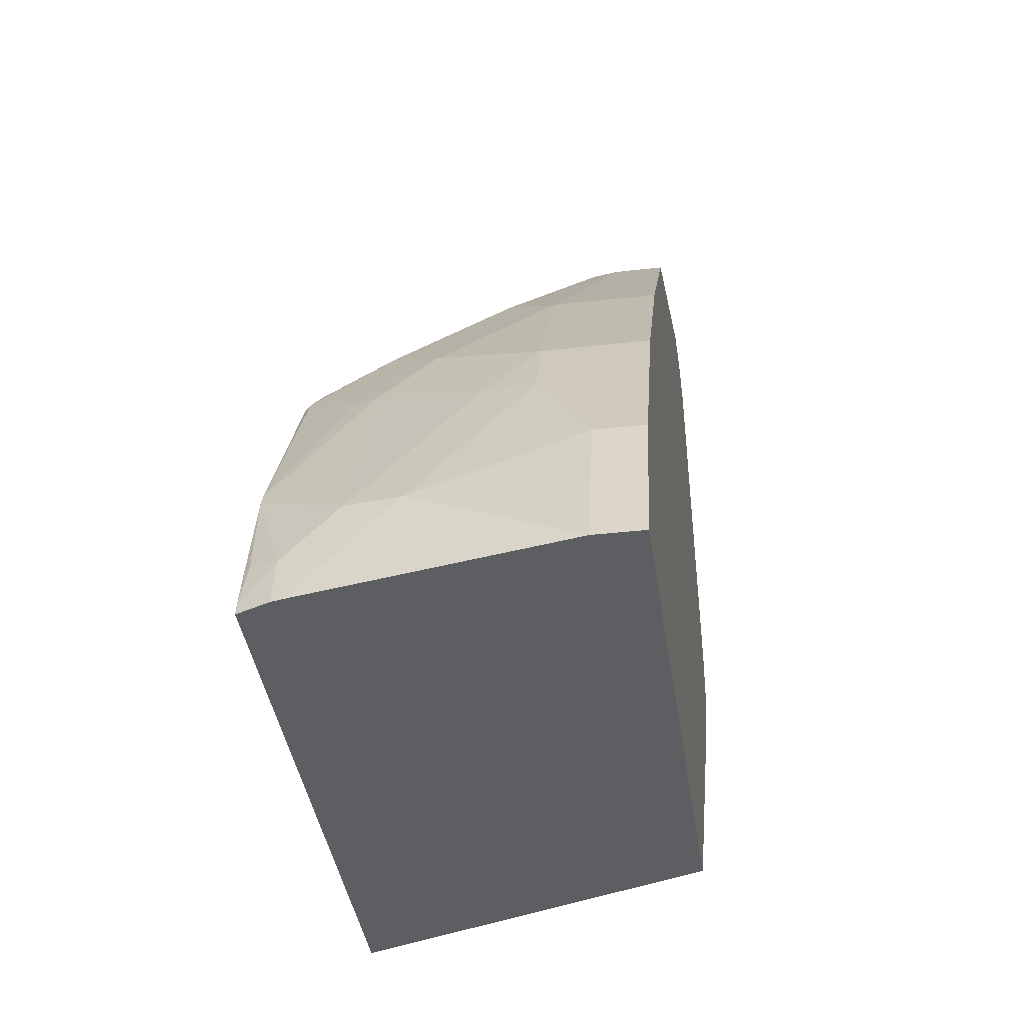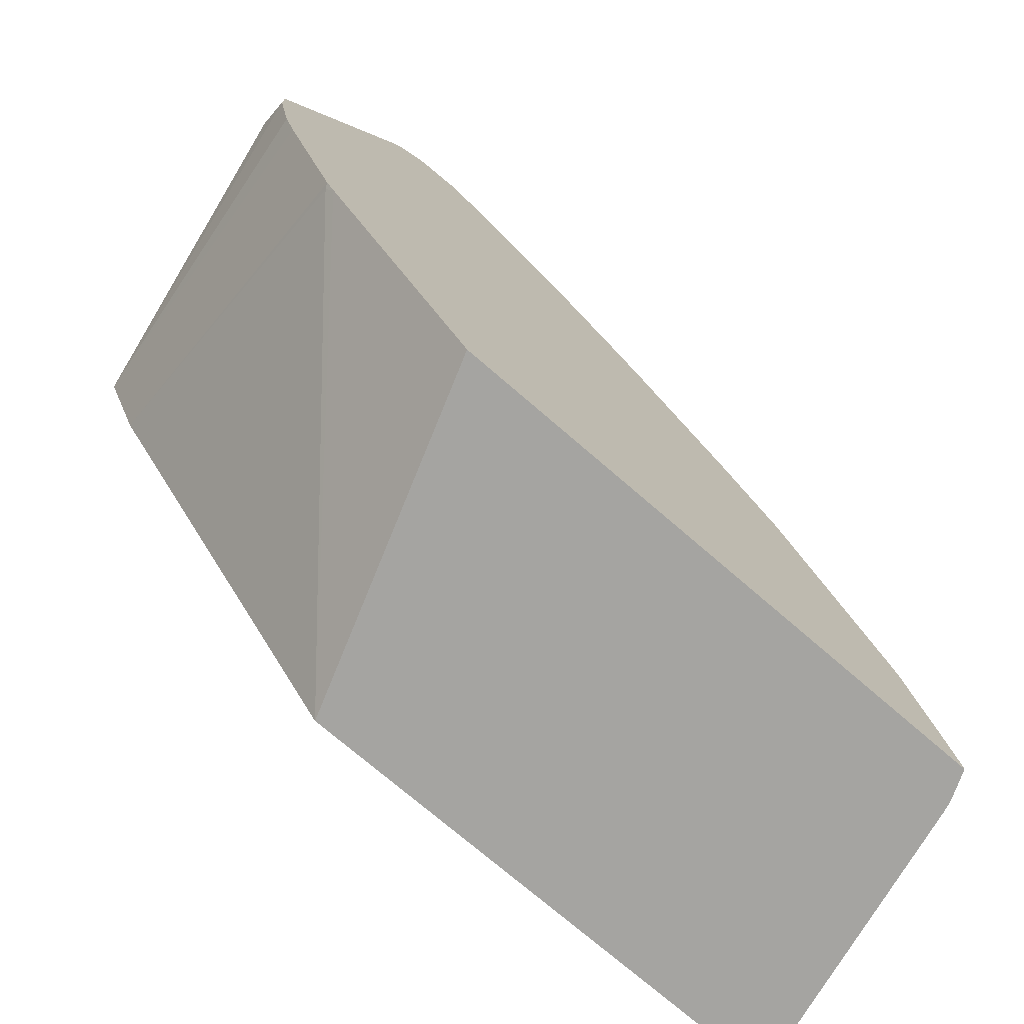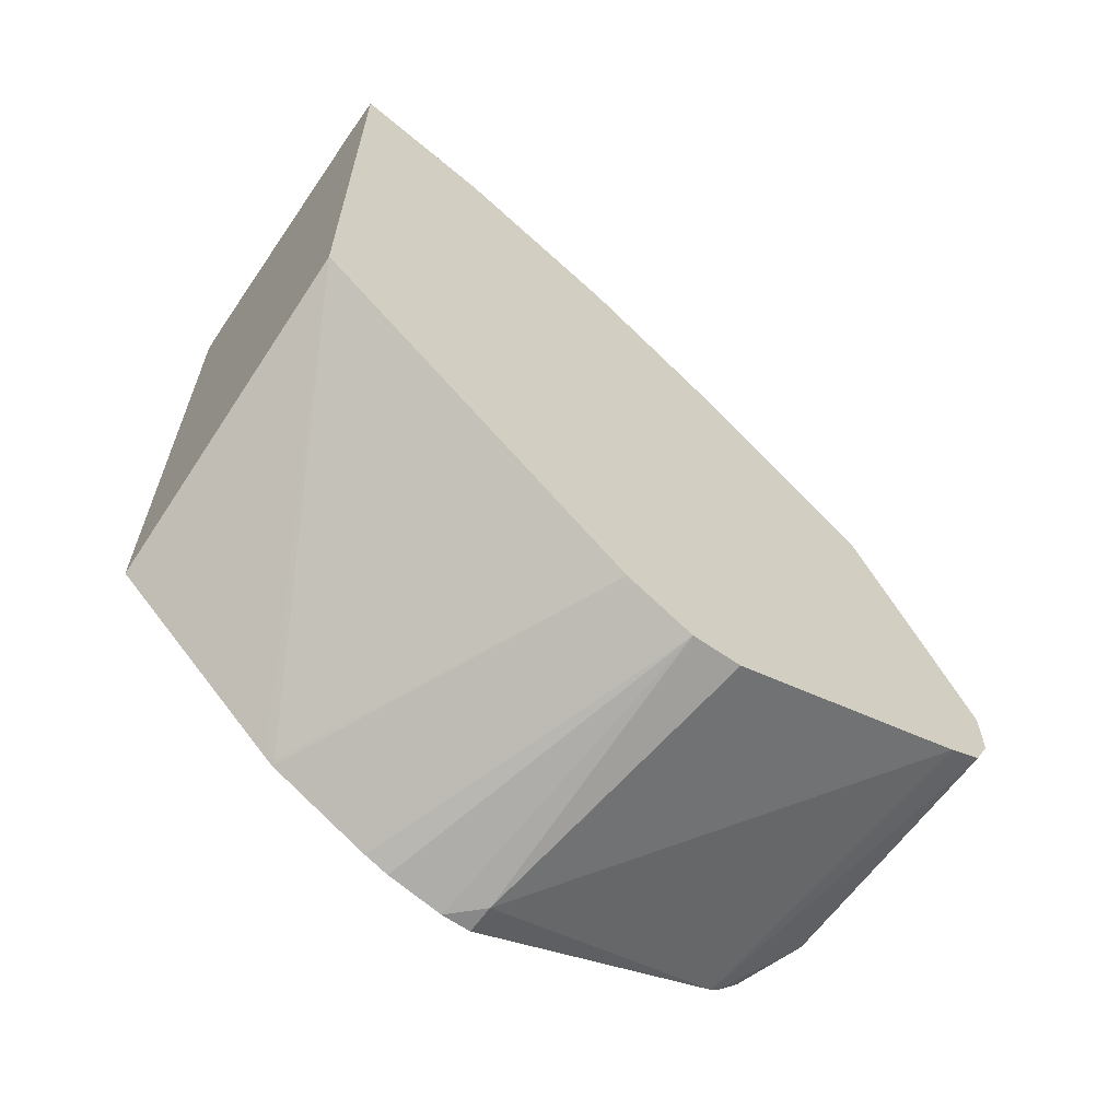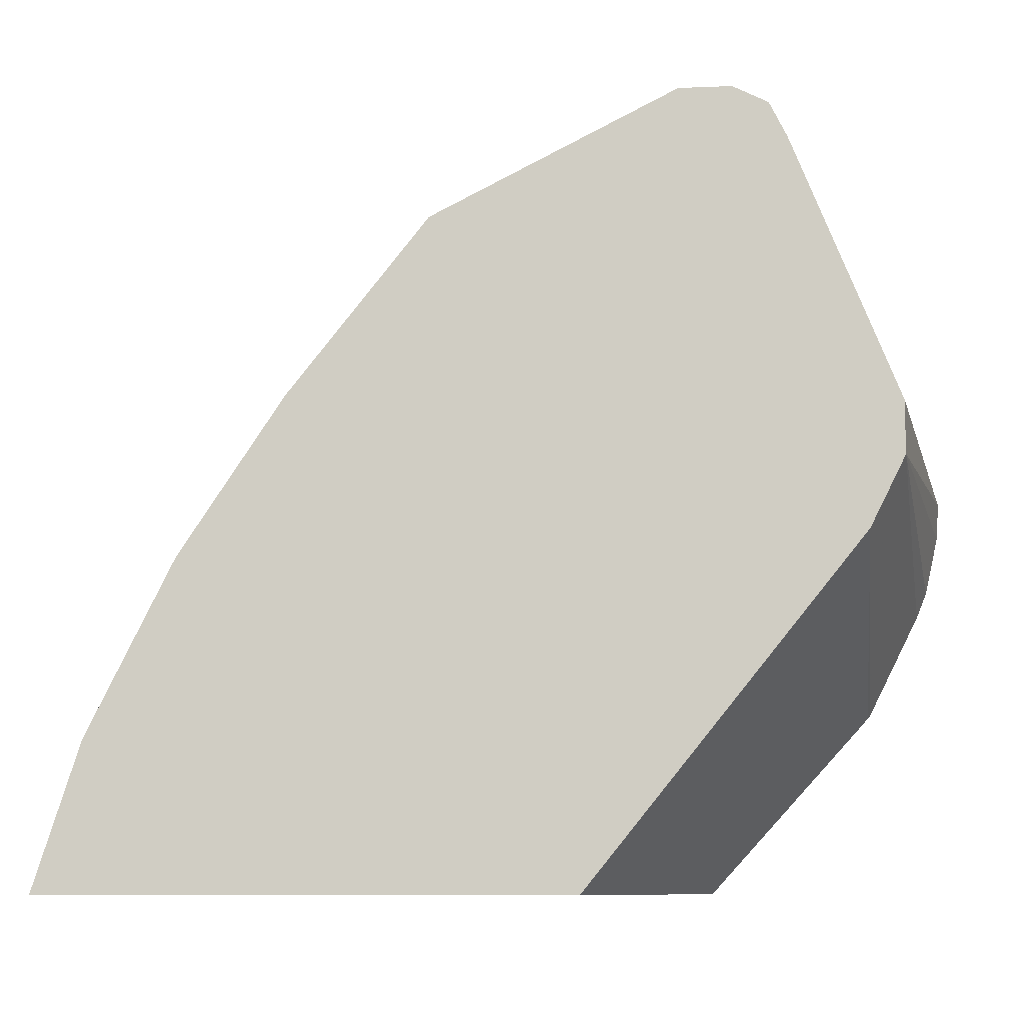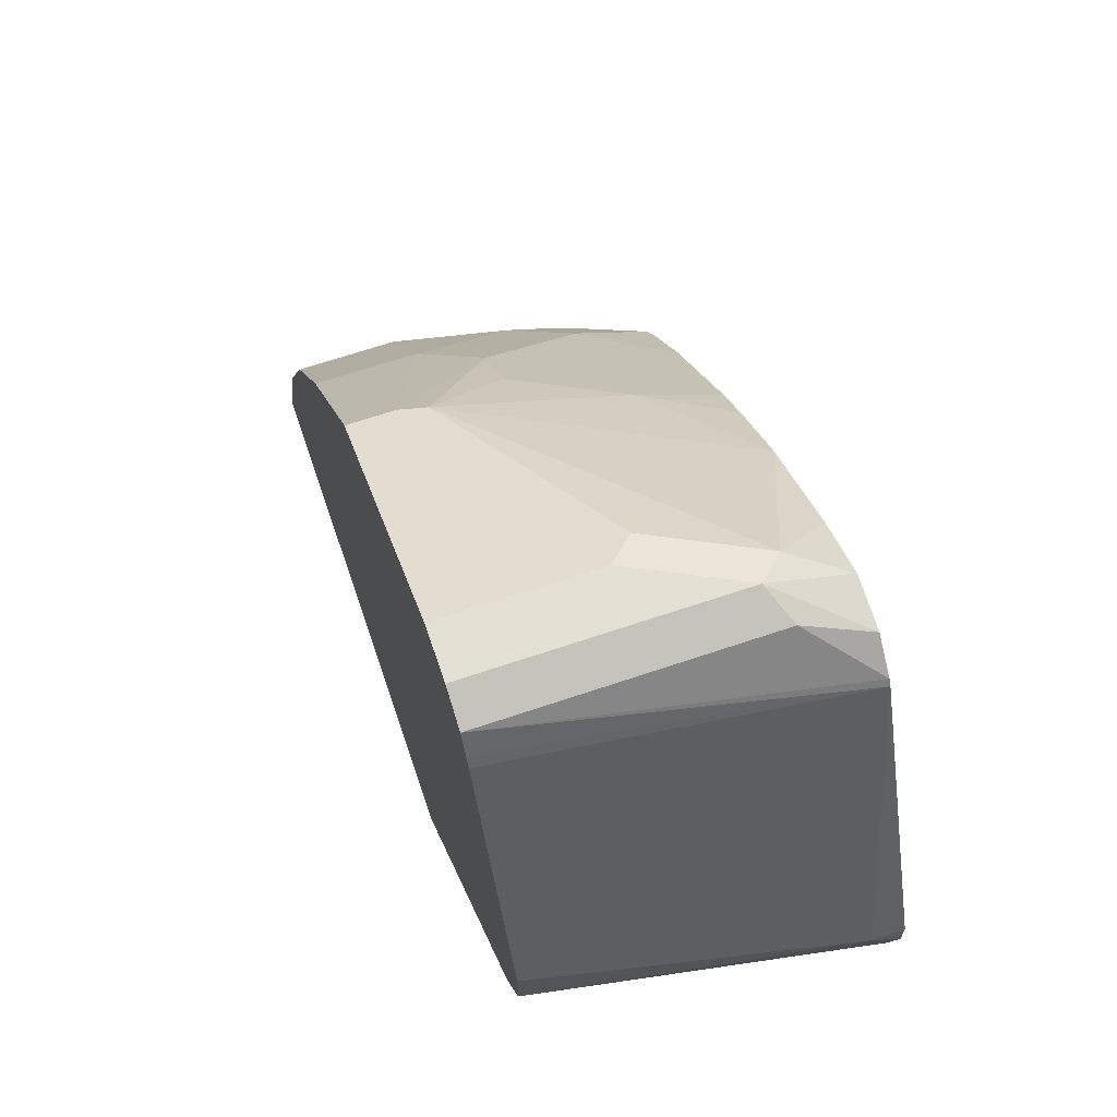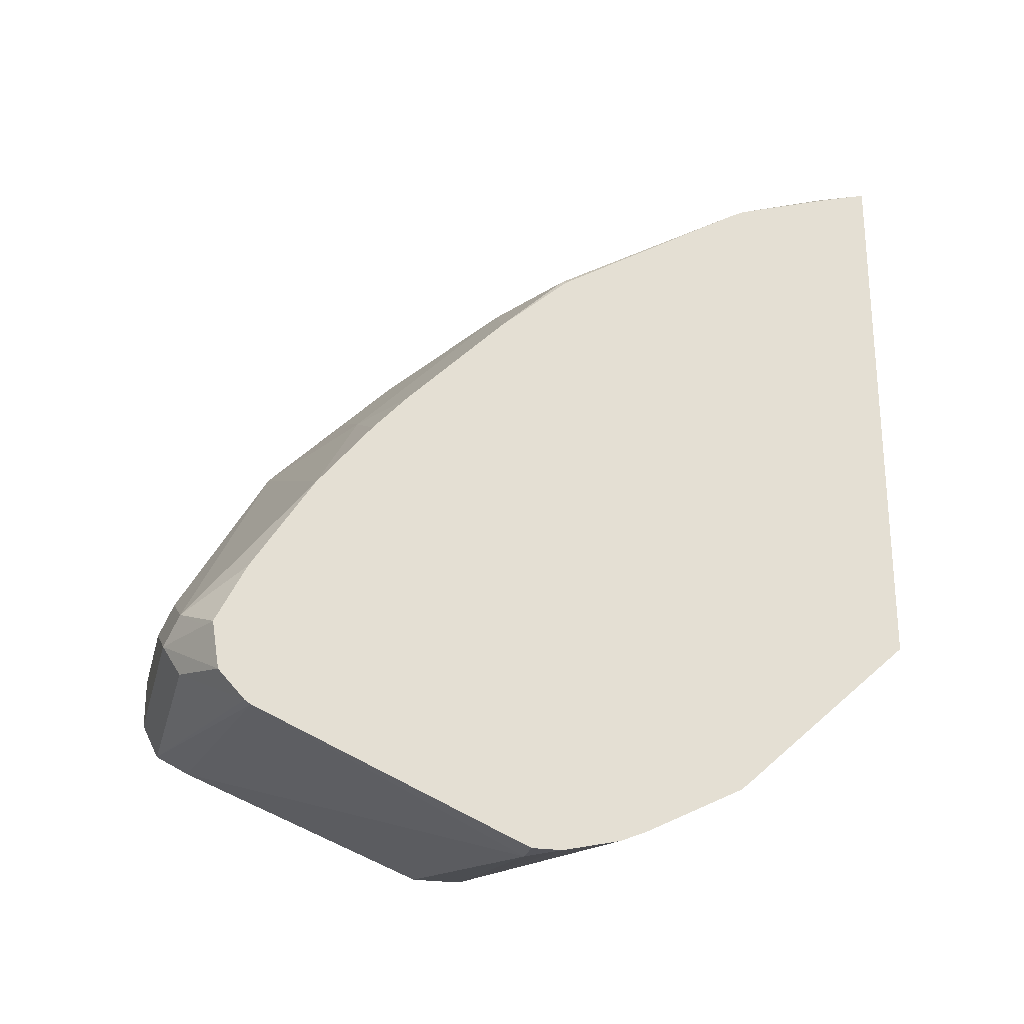
<metadata>
{"format":"obj","ext":"obj","renderer":"f3d","projection":"perspective","resolution":1024,"background":"white","views":[{"elev":-38.7,"azim":-171.8,"up":"+Z"},{"elev":-73.4,"azim":49.1,"up":"+Z"},{"elev":-62.9,"azim":-125.4,"up":"+Y"},{"elev":-9.2,"azim":-83.9,"up":"+Z"},{"elev":66.1,"azim":-18.8,"up":"+Z"},{"elev":-24.9,"azim":76.4,"up":"+Y"}]}
</metadata>
<code>
v 0.004172 0.3175 0.8113
v 0.004172 0.294 0.7996
v 0.1764 0.3175 0.8113
v 0.004172 0.3528 0.8113
v 0.004172 0.2864 0.7844
v 0.2329 0.261 0.7548
v 0.2329 0.2639 0.7591
v 0.1881 0.294 0.7996
v 0.2329 0.284 0.7778
v 0.2234 0.3175 0.7878
v 0.194 0.3351 0.8025
v 0.1058 0.3528 0.8113
v 0.004172 0.3998 0.7878
v 0.004172 0.2823 0.776
v 0.2116 0.1764 0.5644
v 0.2329 0.1764 0.5644
v 0.2329 0.3175 0.7831
v 0.1235 0.3704 0.8025
v 0.2329 0.3598 0.7619
v 0.2329 0.428 0.7181
v 0.05293 0.5115 0.7319
v 0.1058 0.3998 0.7878
v 0.004172 0.4939 0.7408
v 0.004172 0.2117 0.5996
v 0.004172 0.2117 0.5644
v 0.2329 0.1764 0.5432
v 0.2329 0.475 0.6796
v 0.1764 0.5056 0.682
v 0.1058 0.5408 0.682
v 0.1058 0.5762 0.6467
v 0.03529 0.5173 0.729
v 0.03529 0.4939 0.7408
v 0.004172 0.5173 0.729
v 0.004172 0.2131 0.5616
v 0.2329 0.1923 0.486
v 0.2329 0.1852 0.5035
v 0.2329 0.1799 0.5274
v 0.2329 0.5009 0.656
v 0.1764 0.6114 0.5762
v 0.1411 0.6467 0.5409
v 0.07057 0.6114 0.6114
v 0.004172 0.6114 0.6114
v 0.004172 0.2248 0.5381
v 0.2329 0.2275 0.4154
v 0.2329 0.5714 0.5855
v 0.2293 0.6173 0.538
v 0.194 0.6526 0.5027
v 0.1764 0.6614 0.4983
v 0.07057 0.682 0.5056
v 0.004172 0.682 0.5056
v 0.004172 0.2352 0.5174
v 0.2293 0.2293 0.4145
v 0.2329 0.2329 0.4091
v 0.2329 0.6155 0.5353
v 0.2329 0.6896 0.41
v 0.2329 0.6955 0.4001
v 0.1058 0.6966 0.463
v 0.2329 0.7002 0.3907
v 0.1764 0.7319 0.3572
v 0.07057 0.7055 0.4586
v 0.004172 0.7055 0.4586
v 0.004172 0.42 0.2889
v 0.2329 0.3421 0.2889
v 0.2329 0.7213 0.3236
v 0.2293 0.7231 0.3263
v 0.2116 0.7319 0.3219
v 0.1764 0.7408 0.3175
v 0.1411 0.7408 0.3528
v 0.03529 0.7408 0.388
v 0.004172 0.7186 0.4323
v 0.004172 0.7727 0.2889
v 0.2329 0.7308 0.2889
v 0.2329 0.7293 0.2967
v 0.2329 0.7301 0.2928
v 0.2116 0.7392 0.2889
v 0.2049 0.7408 0.2889
v 0.03529 0.7727 0.2889
v 0.004172 0.7408 0.388
v 0.2251 0.734 0.2889
f 39 46 40
f 41 49 50
f 40 46 47
f 40 47 48
f 40 48 49
f 40 49 41
f 41 50 42
f 46 56 47
f 44 51 52
f 44 52 53
f 45 54 46
f 46 55 56
f 46 54 55
f 47 56 48
f 39 45 46
f 43 51 44
f 38 45 39
f 25 36 37
f 34 43 44
f 21 32 22
f 23 32 31
f 23 31 33
f 25 34 35
f 25 35 36
f 48 57 49
f 25 37 26
f 34 44 35
f 27 38 28
f 28 30 29
f 28 38 39
f 30 39 40
f 30 40 41
f 30 41 31
f 31 41 42
f 31 42 33
f 28 39 30
f 48 56 58
f 59 67 68
f 48 59 57
f 62 72 63
f 64 73 65
f 65 73 66
f 66 73 74
f 66 74 75
f 66 75 76
f 66 76 67
f 62 79 72
f 67 76 77
f 68 77 69
f 69 77 71
f 69 71 78
f 69 78 70
f 72 79 74
f 74 79 75
f 21 31 32
f 67 77 68
f 48 58 59
f 62 75 79
f 62 77 76
f 49 57 60
f 49 60 61
f 49 61 50
f 51 62 52
f 52 62 53
f 53 62 63
f 57 59 60
f 62 76 75
f 58 64 65
f 58 66 59
f 59 66 67
f 59 68 60
f 60 68 69
f 60 69 70
f 60 70 61
f 62 71 77
f 58 65 66
f 21 30 31
f 1 70 78
f 21 28 29
f 1 5 2
f 2 5 6
f 2 6 7
f 2 7 8
f 3 8 9
f 3 9 10
f 3 10 11
f 3 11 18
f 3 18 12
f 4 12 22
f 4 22 13
f 5 14 6
f 6 14 15
f 6 15 16
f 6 16 26
f 1 14 5
f 1 24 14
f 1 25 24
f 1 34 25
f 1 2 8
f 1 8 3
f 1 3 12
f 1 12 4
f 1 4 13
f 1 13 23
f 21 29 30
f 6 26 37
f 1 33 42
f 1 50 61
f 1 61 70
f 1 78 71
f 1 71 62
f 1 62 51
f 1 51 43
f 1 43 34
f 1 42 50
f 6 37 36
f 1 23 33
f 6 35 44
f 10 17 11
f 11 17 19
f 11 19 20
f 11 20 21
f 11 21 18
f 12 18 22
f 13 22 32
f 13 32 23
f 14 24 15
f 15 24 25
f 15 25 26
f 18 21 22
f 20 27 28
f 20 28 21
f 6 36 35
f 9 17 10
f 7 9 8
f 15 26 16
f 6 17 9
f 6 9 7
f 6 53 63
f 6 63 72
f 6 74 73
f 6 73 64
f 6 64 58
f 6 58 56
f 6 56 55
f 6 72 74
f 6 54 45
f 6 19 17
f 6 55 54
f 6 20 19
f 6 27 20
f 6 44 53
f 6 38 27
f 6 45 38

</code>
